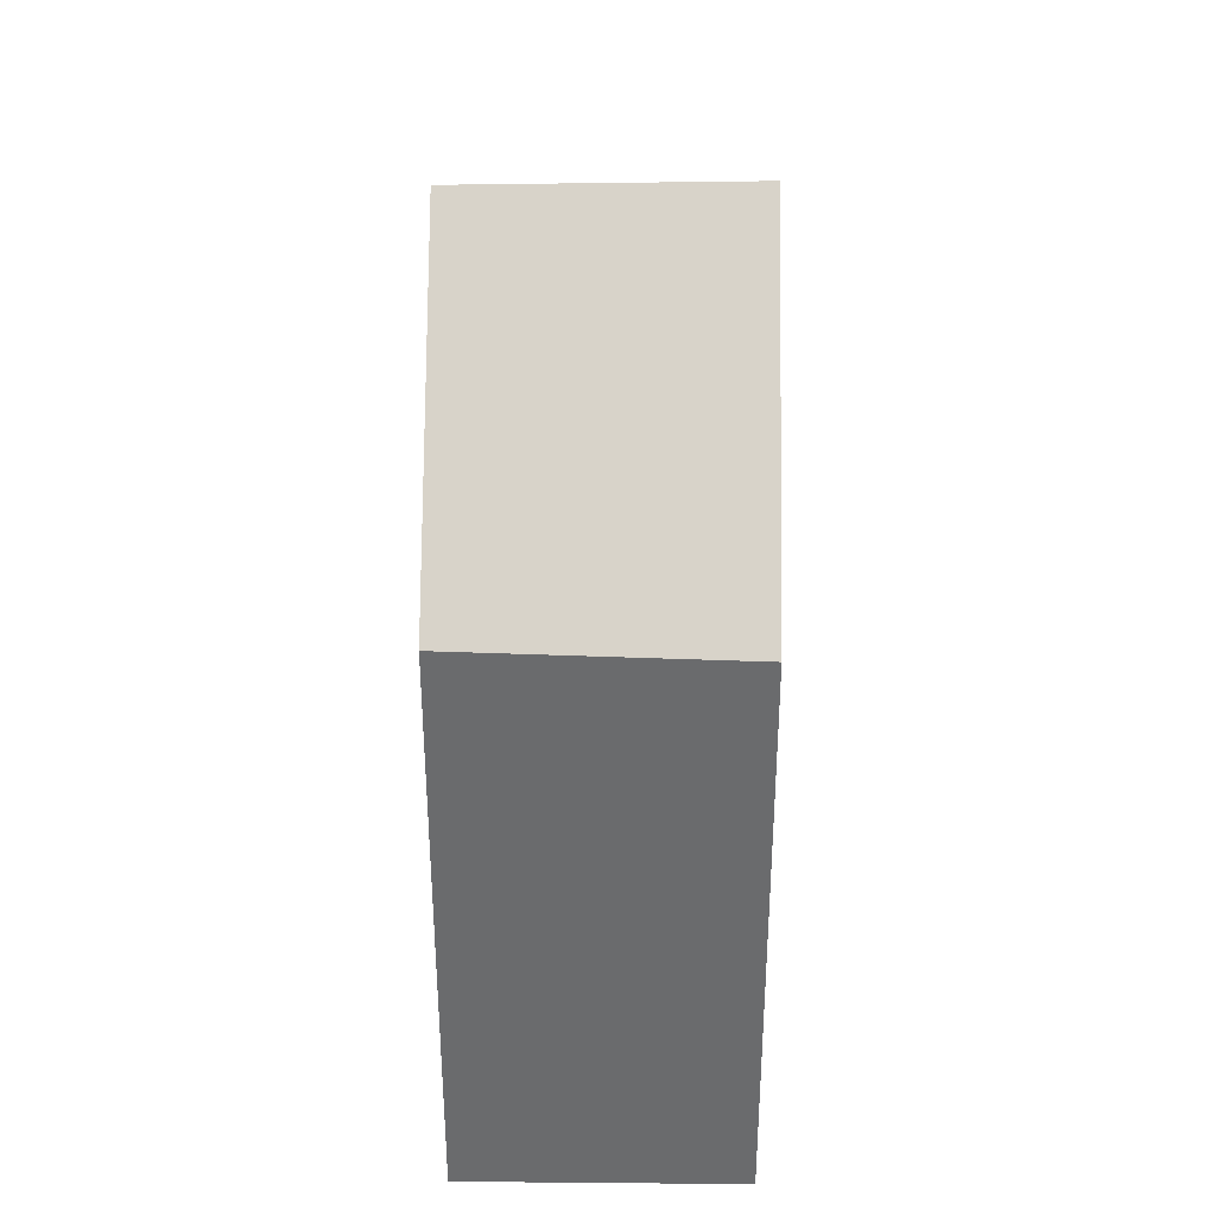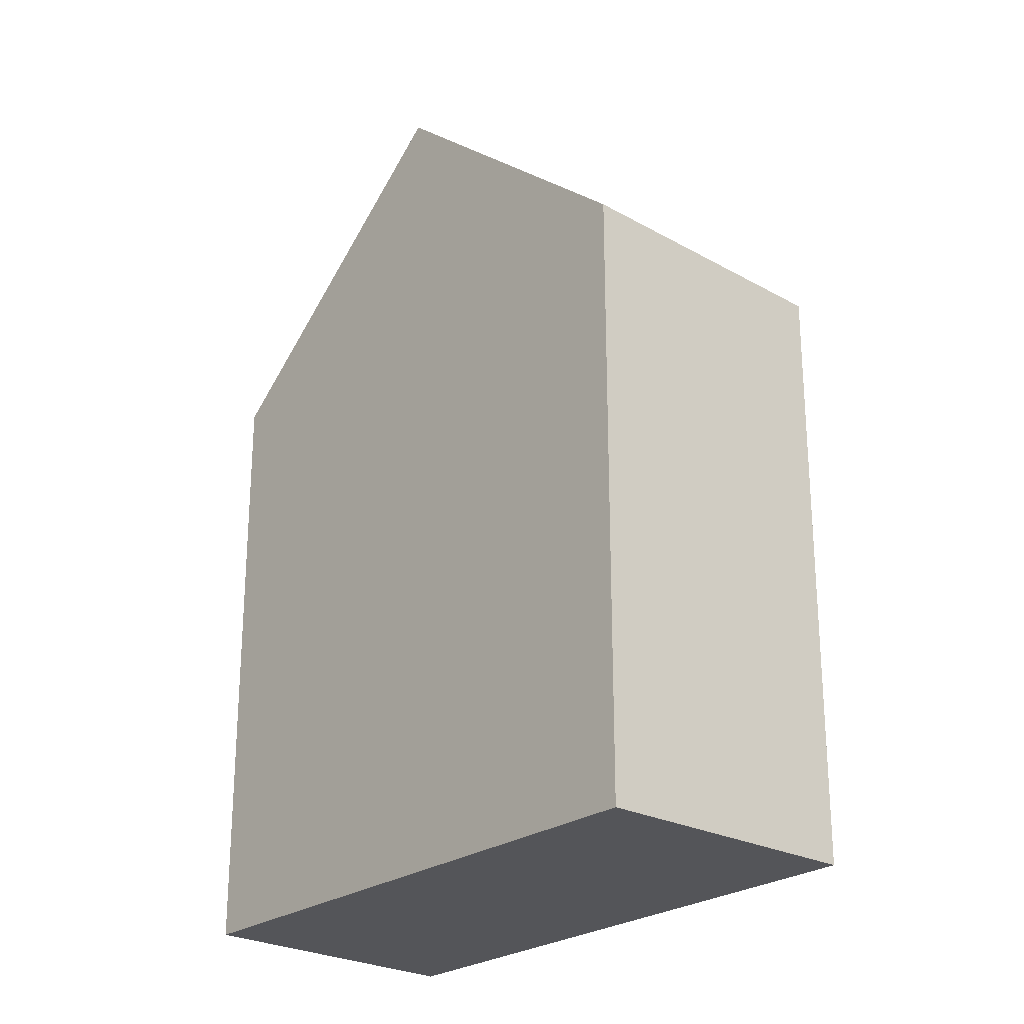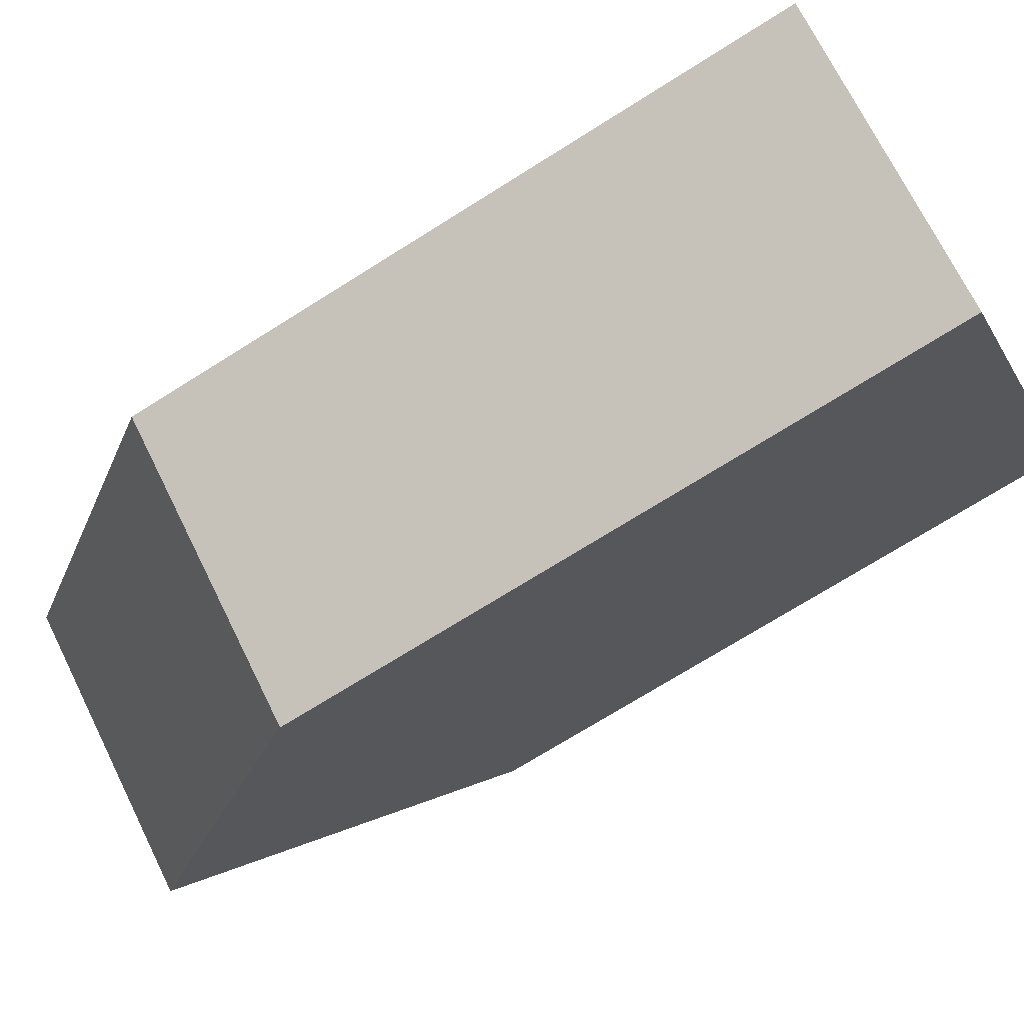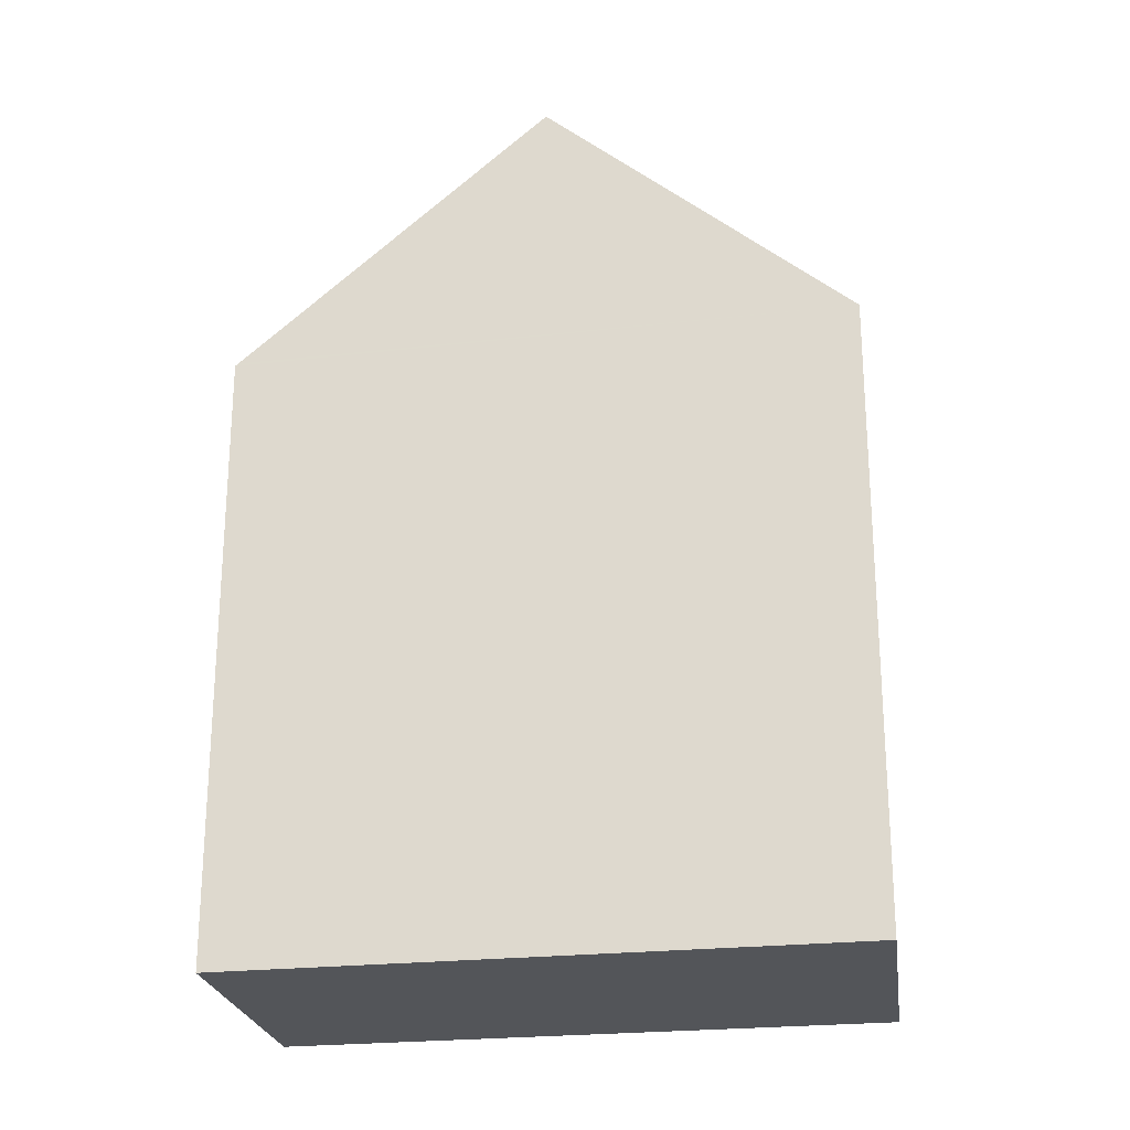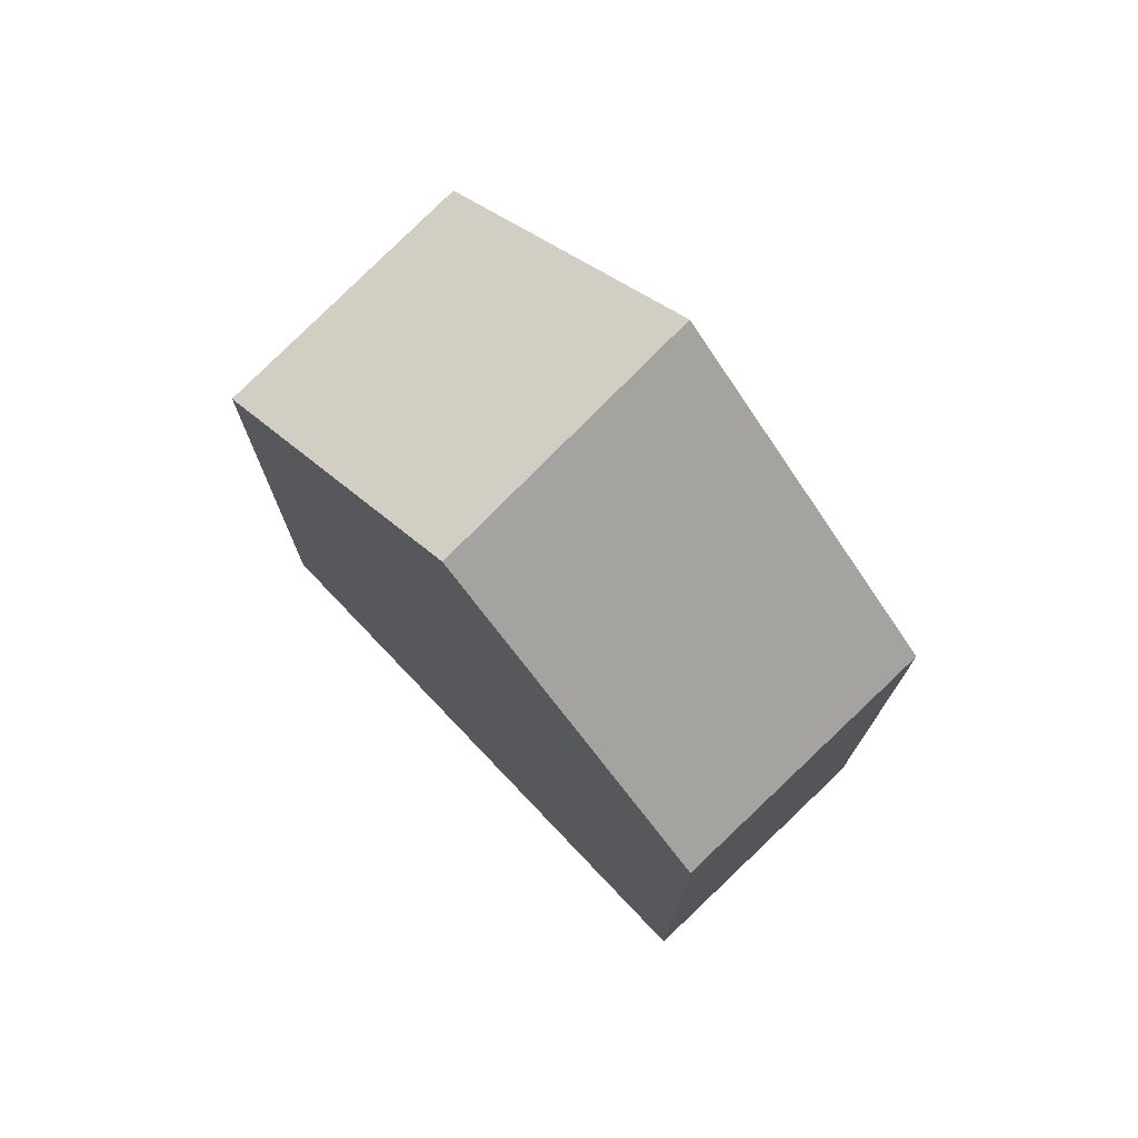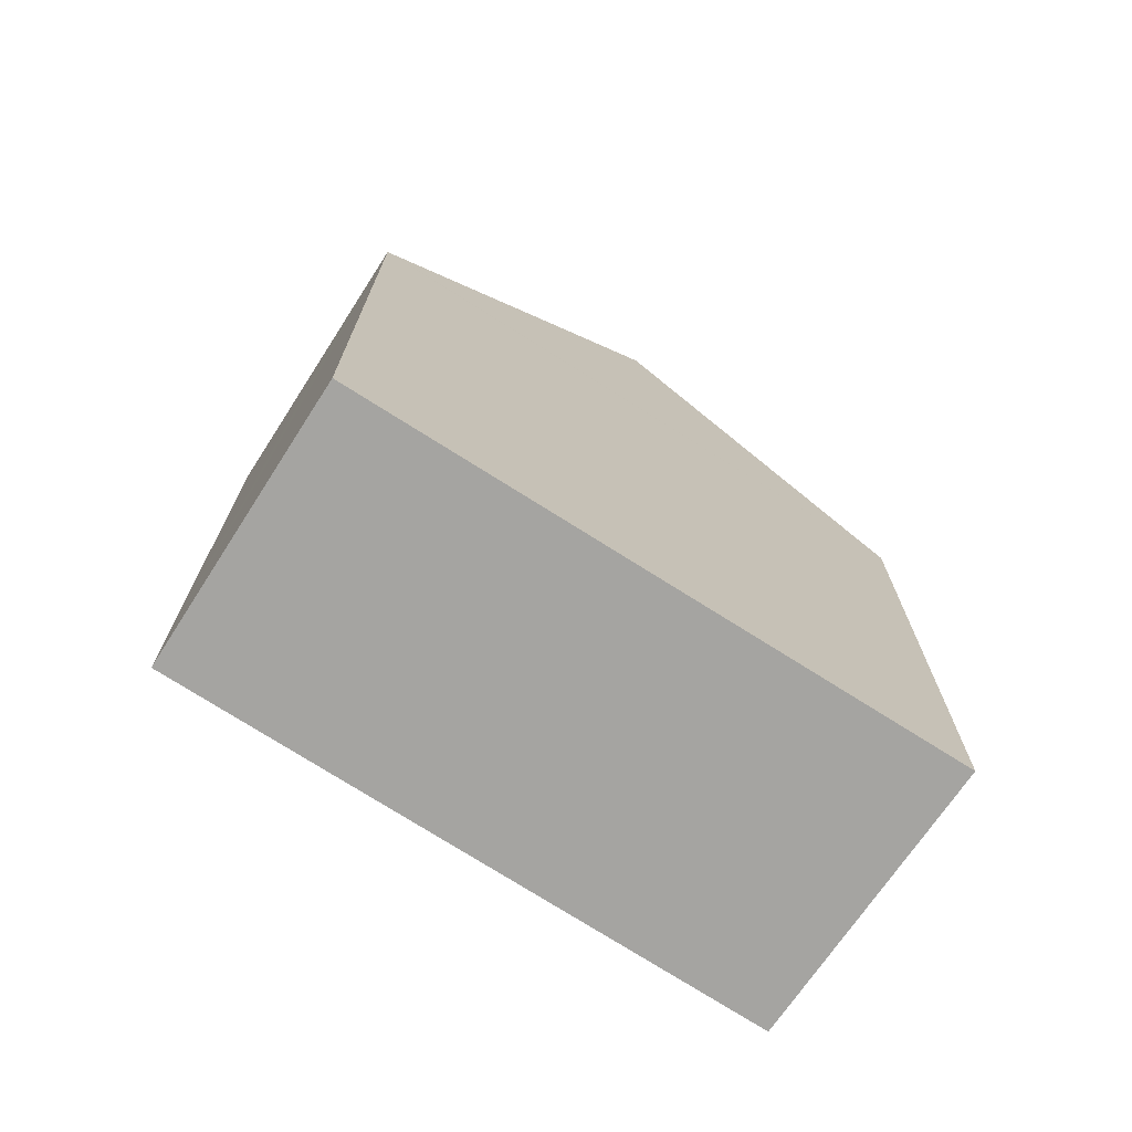
<metadata>
{"format":"obj","ext":"obj","renderer":"f3d","projection":"perspective","resolution":1024,"background":"white","views":[{"elev":36.7,"azim":33.0,"up":"+Y"},{"elev":-24.8,"azim":-8.4,"up":"+Y"},{"elev":-71.1,"azim":-57.7,"up":"+Z"},{"elev":-24.5,"azim":132.1,"up":"+Y"},{"elev":75.8,"azim":-11.2,"up":"+Y"},{"elev":-73.4,"azim":89.7,"up":"+Y"}]}
</metadata>
<code>
v  3.251 17.39 5.113
v  11.13 12.45 6.916
v  7.971 17.39 1.874
v  6.328 12.63 9.953
v  11.24 12.28 7.093
v  11.28 12.23 7.148
v  9.775 12.28 8.101
v  6.478 12.4 10.19
v  0 12.36 7.571e-16
v  4.752 12.36 -3.26
v  4.752 1.996e-16 -3.26
v  0 0 0
v  6.478 -6.239e-16 10.19
v  3.251 -3.131e-16 5.113
v  6.328 -6.094e-16 9.953
v  11.28 -4.377e-16 7.148
v  9.775 -4.96e-16 8.101
v  11.24 -4.343e-16 7.093
v  11.13 -4.235e-16 6.916
v  7.971 -1.147e-16 1.874
g defaultobject
f 1 2 3
f 2 1 4
f 2 4 5
f 5 4 6
f 6 4 7
f 7 4 8
f 9 3 10
f 3 9 1
f 11 9 10
f 9 11 12
f 12 1 9
f 1 12 4
f 4 12 8
f 8 12 13
f 13 12 14
f 13 14 15
f 13 7 8
f 7 13 6
f 6 13 16
f 16 13 17
f 2 10 3
f 10 2 5
f 10 5 6
f 10 6 16
f 10 16 11
f 11 16 18
f 11 18 19
f 11 19 20
f 17 18 16
f 18 17 19
f 19 17 20
f 20 17 13
f 20 13 15
f 20 15 14
f 20 14 11
f 11 14 12

</code>
